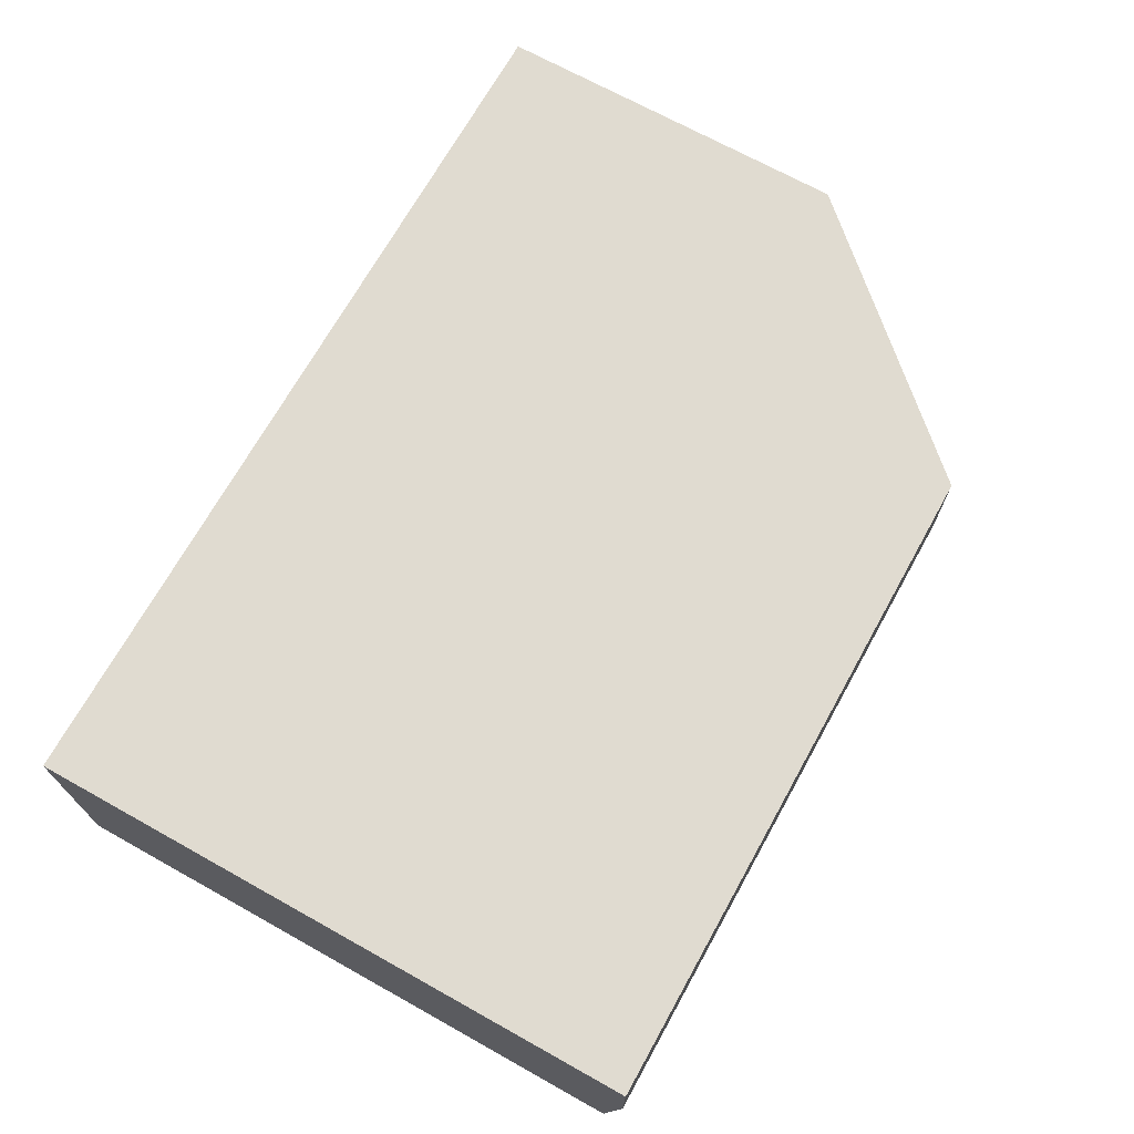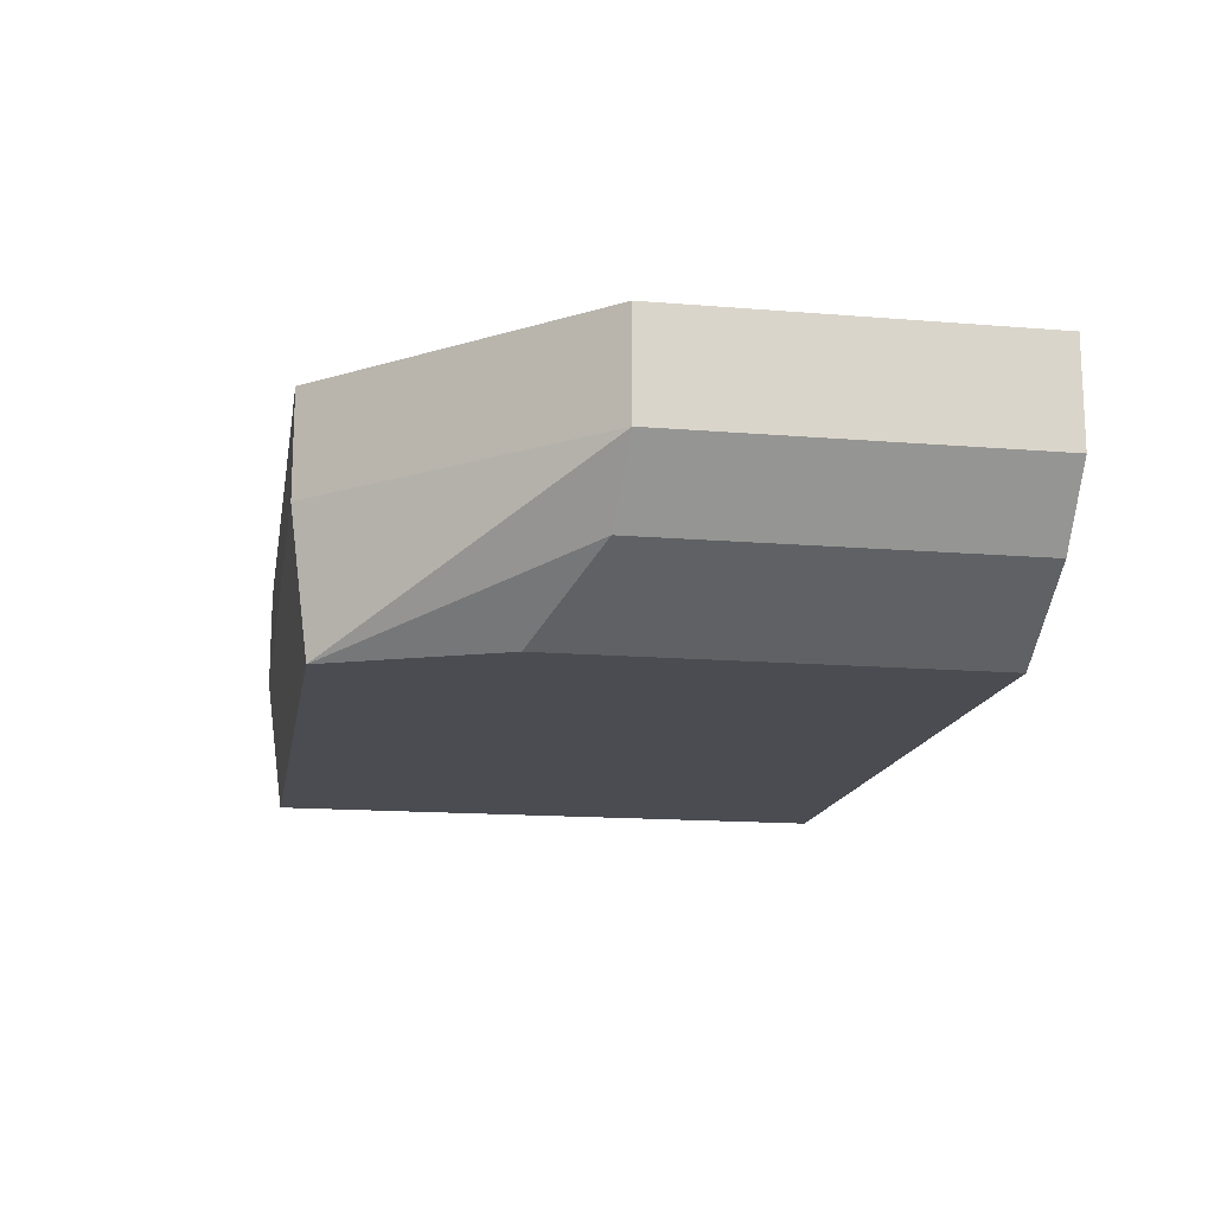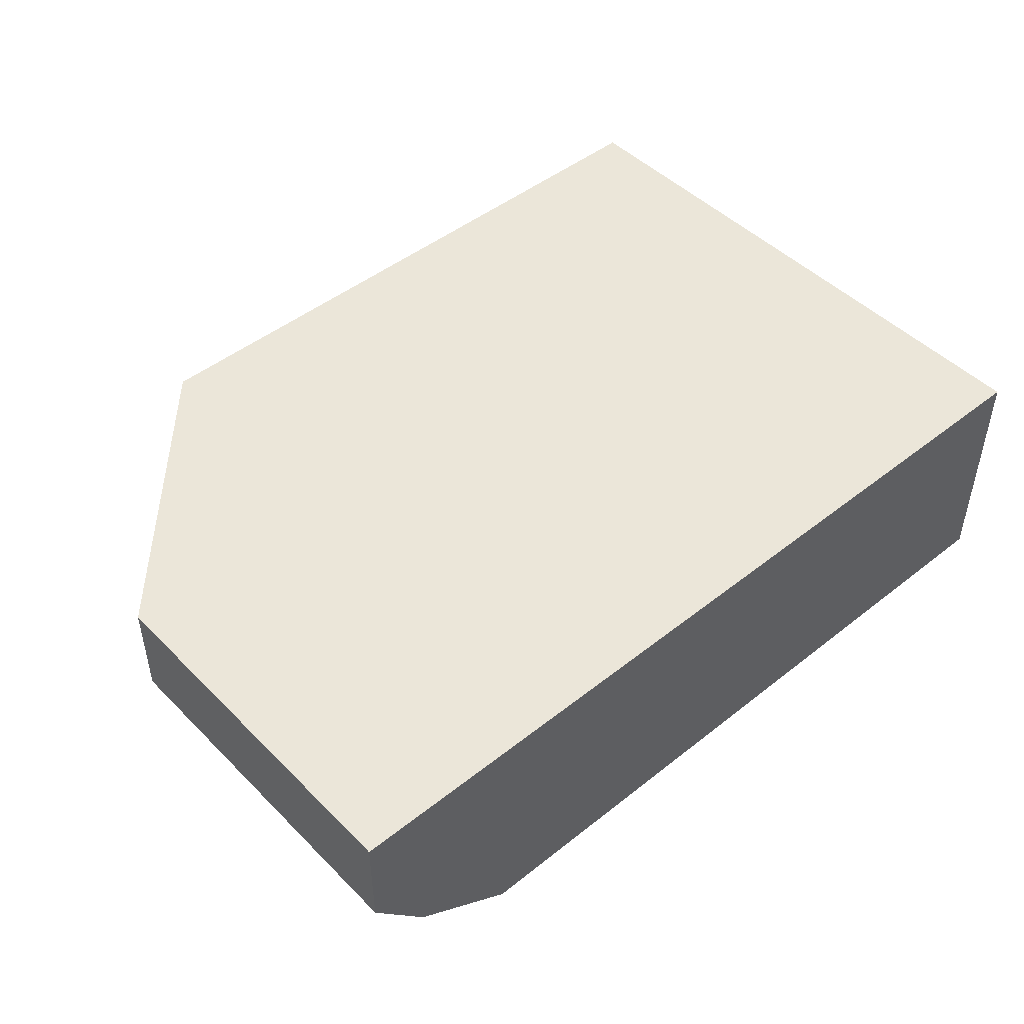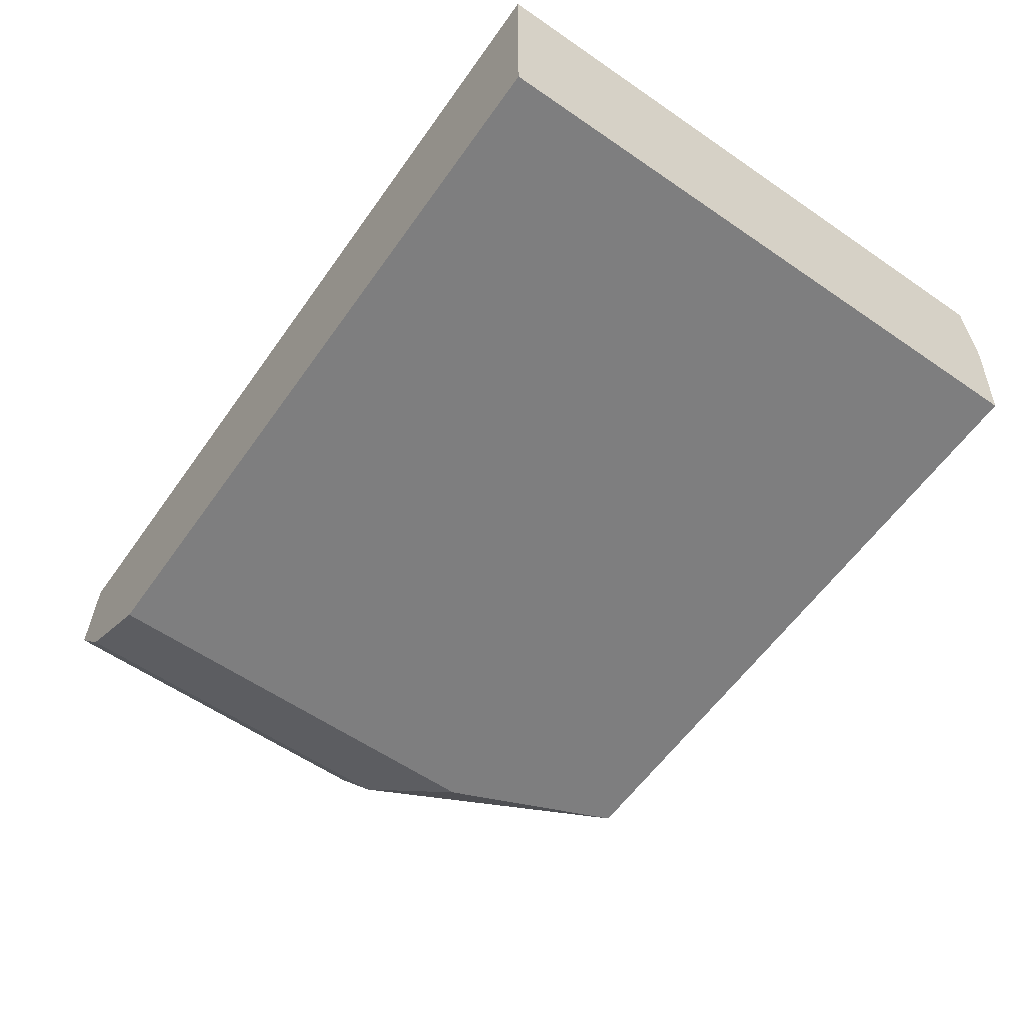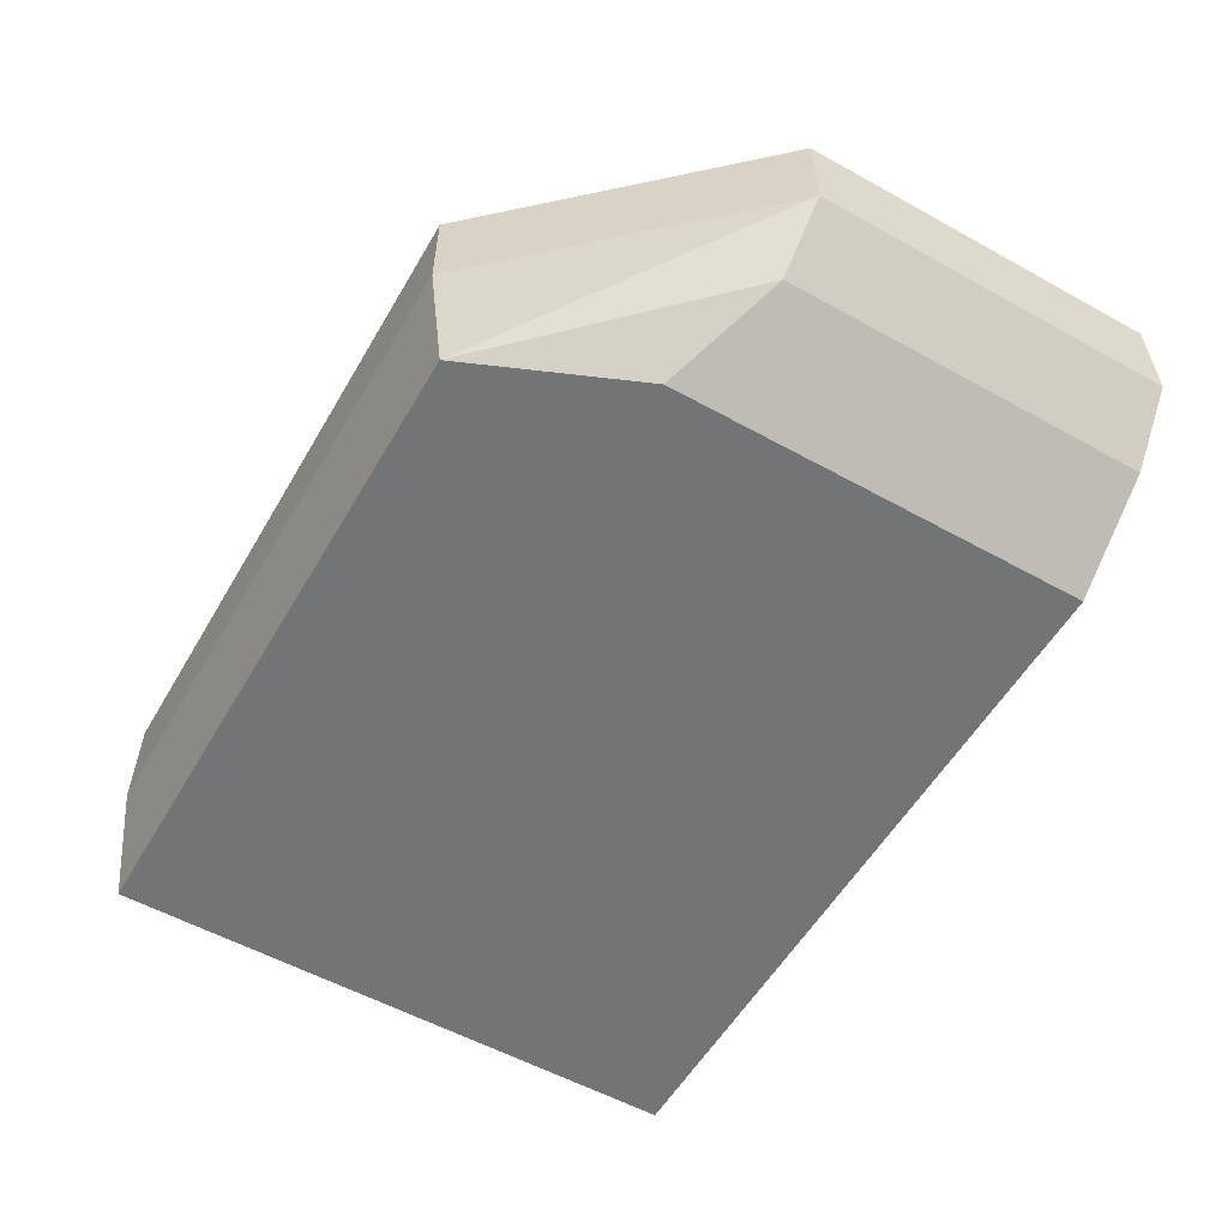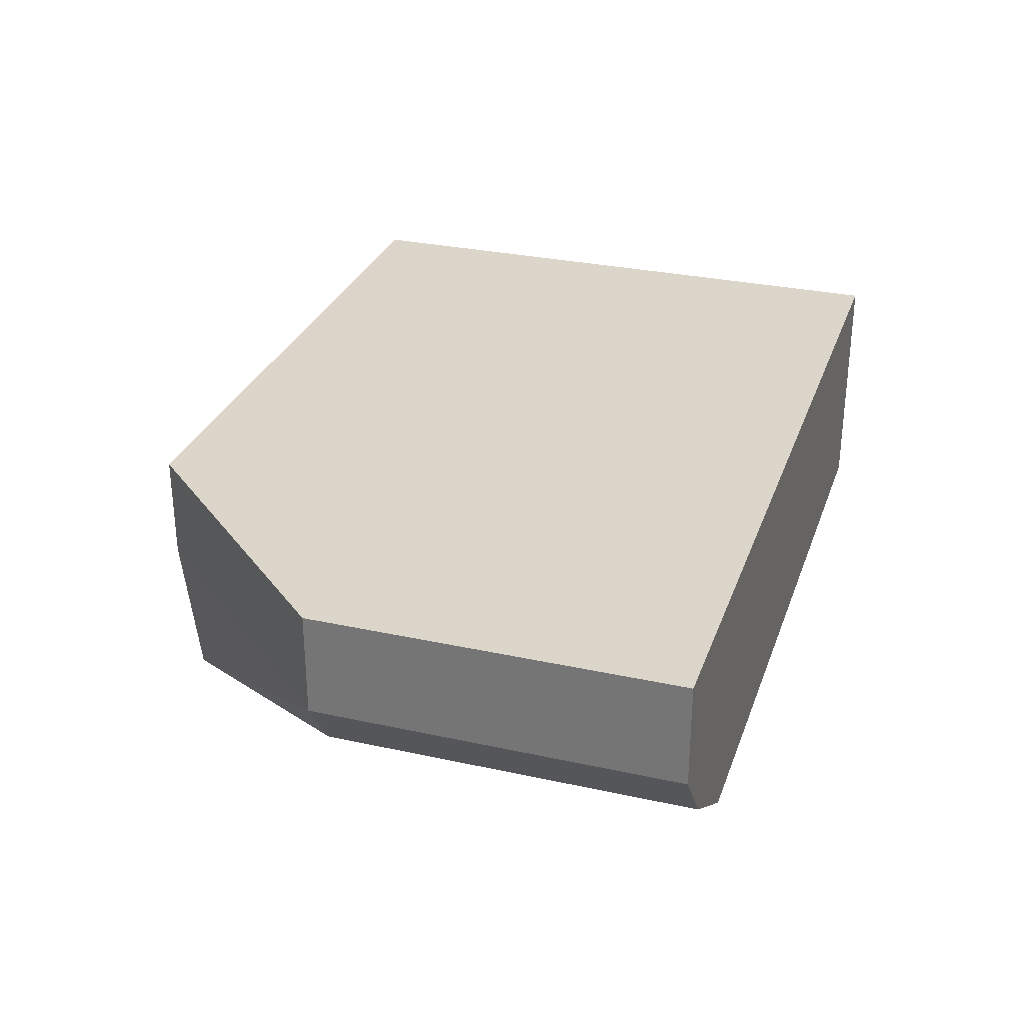
<metadata>
{"format":"obj","ext":"obj","renderer":"f3d","projection":"perspective","resolution":1024,"background":"white","views":[{"elev":70.0,"azim":119.1,"up":"+Y"},{"elev":-15.5,"azim":-99.8,"up":"+Y"},{"elev":47.3,"azim":-41.8,"up":"+Y"},{"elev":-59.5,"azim":54.8,"up":"+Y"},{"elev":-56.1,"azim":-120.1,"up":"+Y"},{"elev":29.8,"azim":-72.2,"up":"+Y"}]}
</metadata>
<code>
v 298.9 49.36 -135.7
v 297 49.36 -133.6
v 298.9 50.23 -135.7
v 304.5 49.36 -135.7
v 298.9 48.18 -135.5
v 297 50.23 -133.6
v 297.5 48.77 -133.6
v 297 49.36 -130.5
v 304.5 50.23 -135.7
v 304.5 48.18 -135.5
v 298.3 48.18 -134.1
v 297 50.23 -130.5
v 297.5 48.77 -130.5
v 304.5 50.23 -130.5
v 304.5 48.18 -130.5
v 298.3 48.18 -130.5
v 297.5 49.36 -130.5
v 304.5 49.36 -130.5
f 1 2 6
f 1 6 3
f 1 3 9
f 1 9 4
f 1 4 10
f 1 10 5
f 1 5 2
f 2 5 7
f 2 7 13
f 2 13 8
f 2 8 12
f 2 12 6
f 3 6 12
f 3 12 14
f 3 14 9
f 4 9 14
f 4 14 18
f 4 18 15
f 4 15 10
f 5 10 15
f 5 15 16
f 5 16 11
f 5 11 7
f 7 11 16
f 7 16 13
f 8 13 17
f 8 17 12
f 12 17 18
f 12 18 14
f 13 16 15
f 13 15 18
f 13 18 17

</code>
